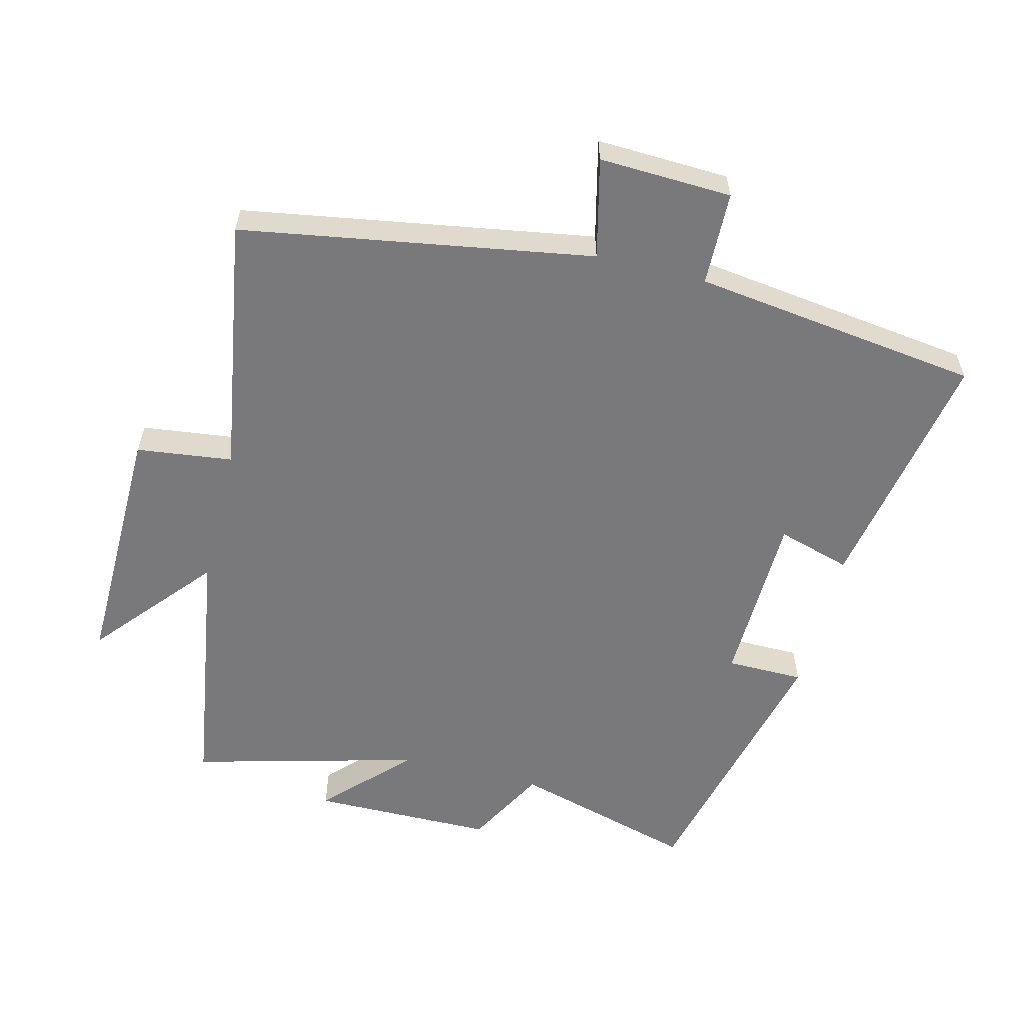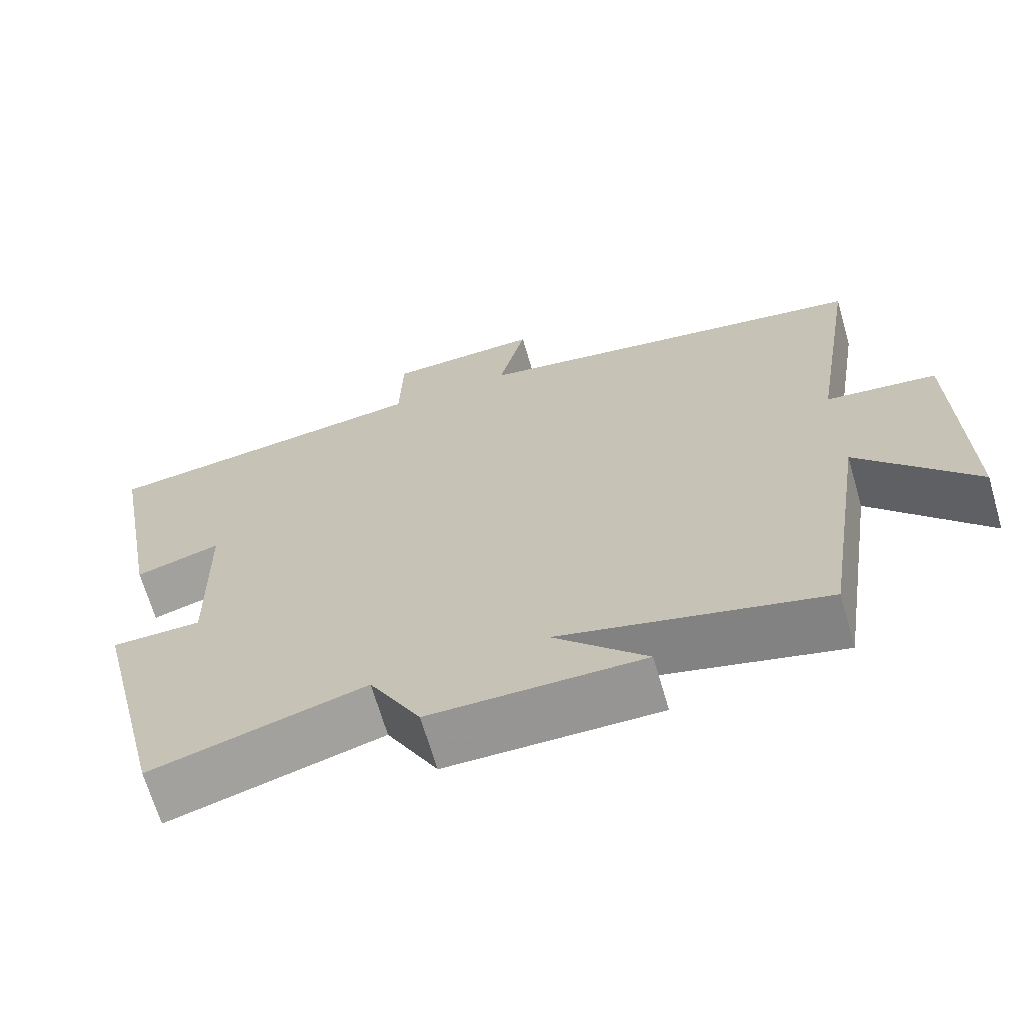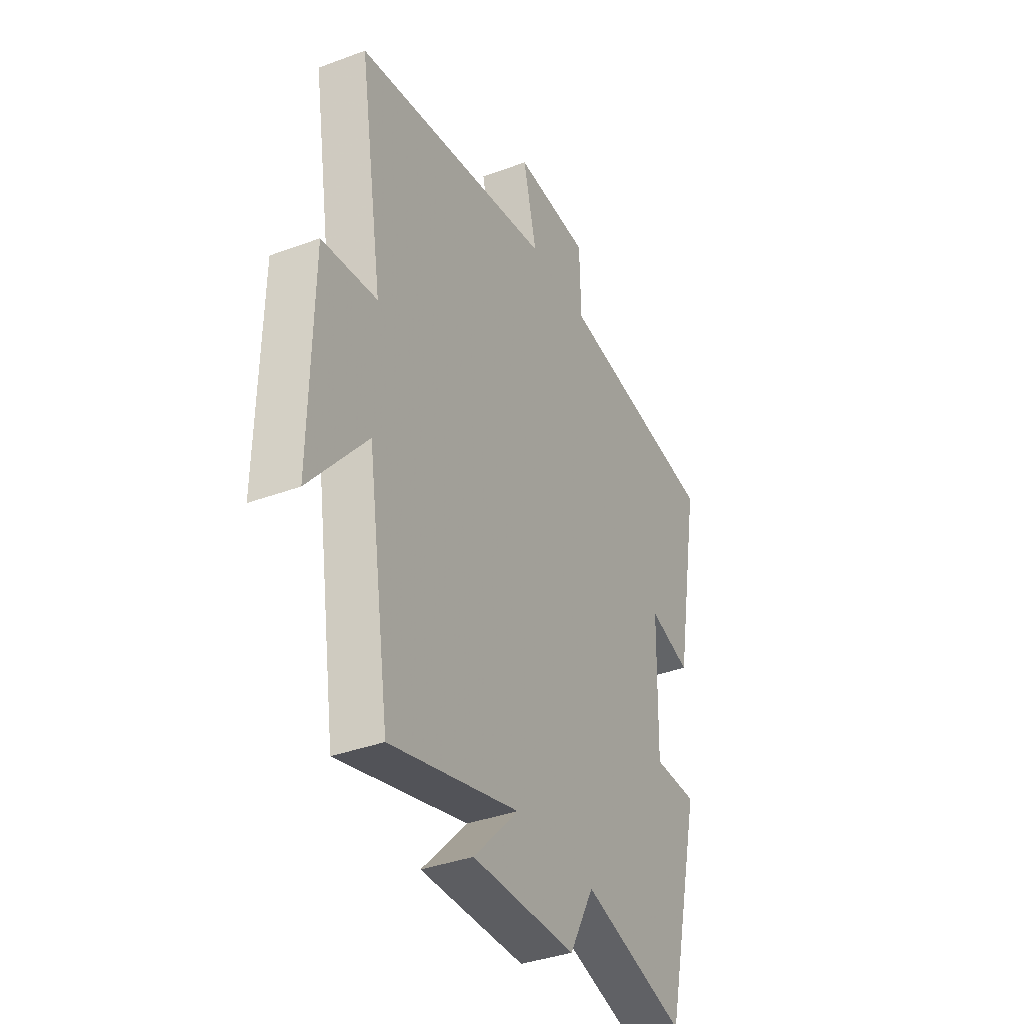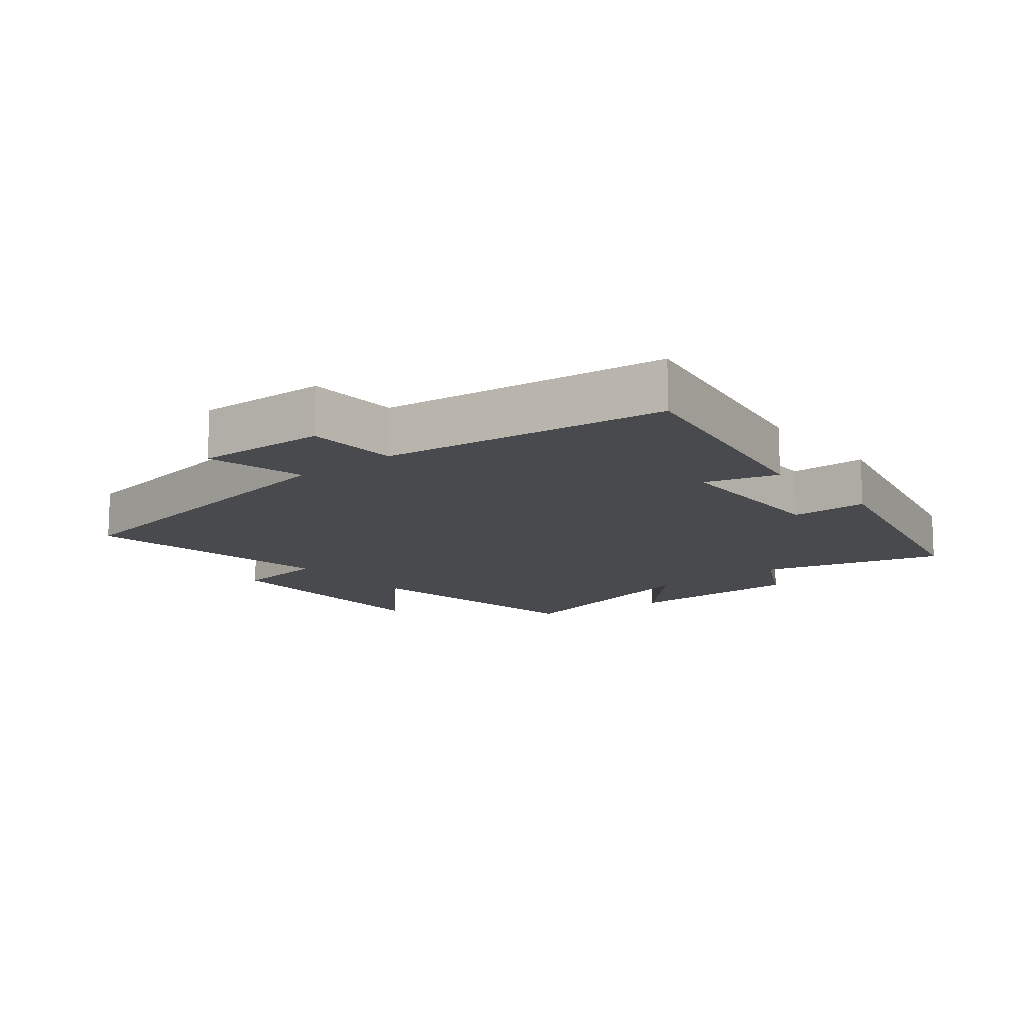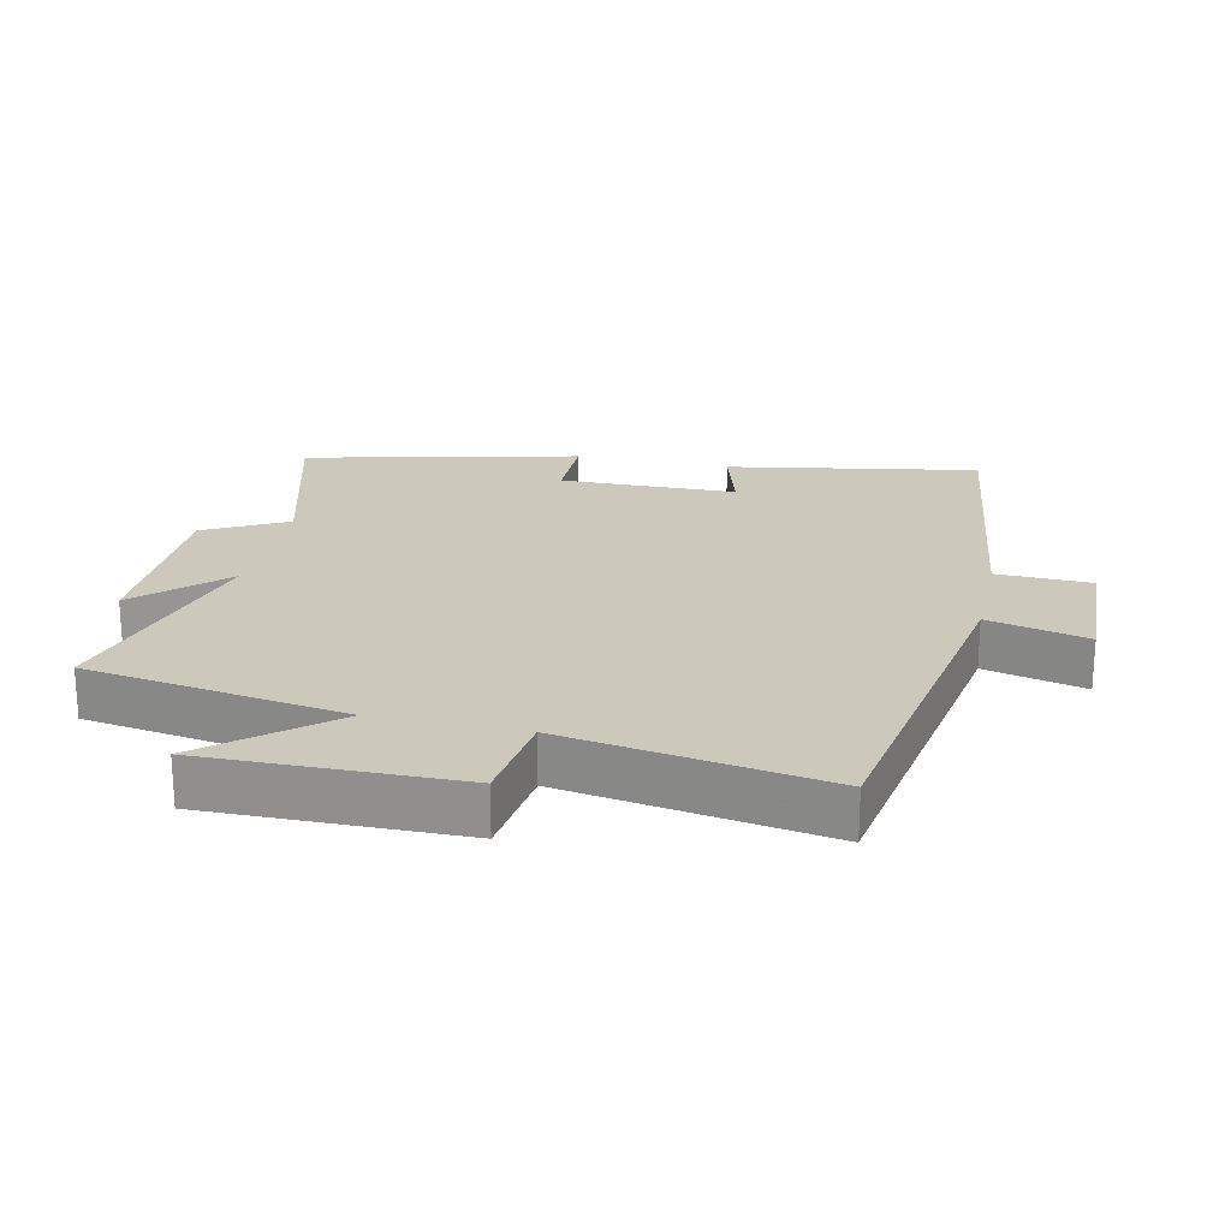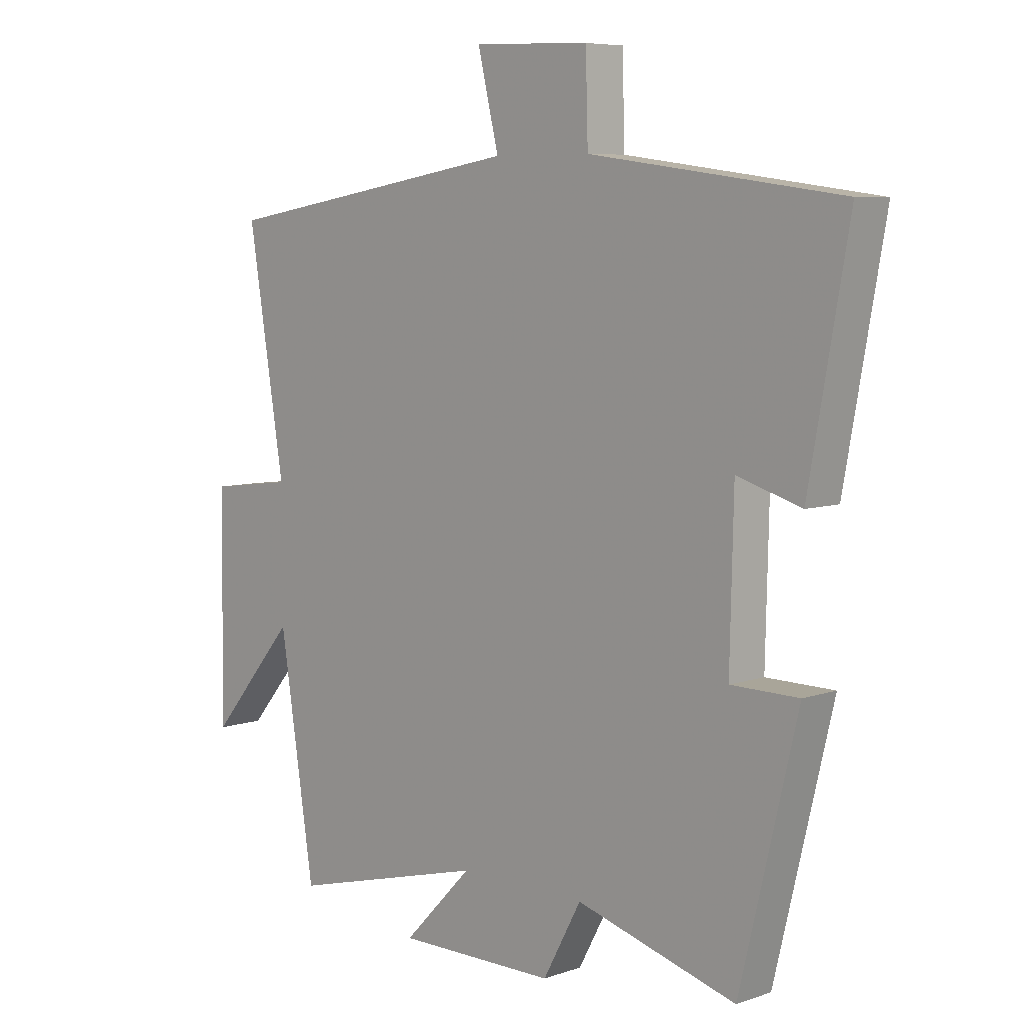
<metadata>
{"format":"obj","ext":"obj","renderer":"f3d","projection":"perspective","resolution":1024,"background":"white","views":[{"elev":-57.9,"azim":-14.1,"up":"+Y"},{"elev":-67.8,"azim":-163.7,"up":"+Z"},{"elev":-37.0,"azim":-64.3,"up":"+Z"},{"elev":-13.2,"azim":39.2,"up":"+Y"},{"elev":22.2,"azim":-77.4,"up":"+Y"},{"elev":7.0,"azim":45.4,"up":"+Z"}]}
</metadata>
<code>
v -0.44 0.07 -0.59
v -0.5 0.07 -0.199
v -0.651 0.07 -0.377
v -0.645 0.07 0.003
v -0.5 0.07 0.021
v -0.563 0.07 0.412
v -0.034 0.07 0.5
v -0.07 0.07 0.65
v 0.13 0.07 0.642
v 0.134 0.07 0.5
v 0.568 0.07 0.443
v 0.5 0.07 0.067
v 0.389 0.07 0.1
v 0.383 0.07 -0.166
v 0.5 0.07 -0.167
v 0.401 0.07 -0.578
v 0.124 0.07 -0.5
v 0.058 0.07 -0.622
v -0.218 0.07 -0.624
v -0.098 0.07 -0.5
v -0.44 0 -0.59
v -0.5 0 -0.199
v -0.651 0 -0.377
v -0.645 0 0.003
v -0.5 0 0.021
v -0.563 0 0.412
v -0.034 0 0.5
v -0.07 0 0.65
v 0.13 0 0.642
v 0.134 0 0.5
v 0.568 0 0.443
v 0.5 0 0.067
v 0.389 0 0.1
v 0.383 0 -0.166
v 0.5 0 -0.167
v 0.401 0 -0.578
v 0.124 0 -0.5
v 0.058 0 -0.622
v -0.218 0 -0.624
v -0.098 0 -0.5
f 17 18 19 20
f 14 15 16 17
f 13 14 17 20
f 10 11 12 13
f 10 13 20 1
f 7 8 9 10
f 5 6 7 10
f 2 3 4 5
f 1 2 5 10
f 40 39 38 37
f 37 36 35 34
f 40 37 34 33
f 33 32 31 30
f 21 40 33 30
f 30 29 28 27
f 30 27 26 25
f 25 24 23 22
f 30 25 22 21
f 1 21 22 2
f 2 22 23 3
f 3 23 24 4
f 4 24 25 5
f 5 25 26 6
f 6 26 27 7
f 7 27 28 8
f 8 28 29 9
f 9 29 30 10
f 10 30 31 11
f 11 31 32 12
f 12 32 33 13
f 13 33 34 14
f 14 34 35 15
f 15 35 36 16
f 16 36 37 17
f 17 37 38 18
f 18 38 39 19
f 19 39 40 20
f 20 40 21 1

</code>
